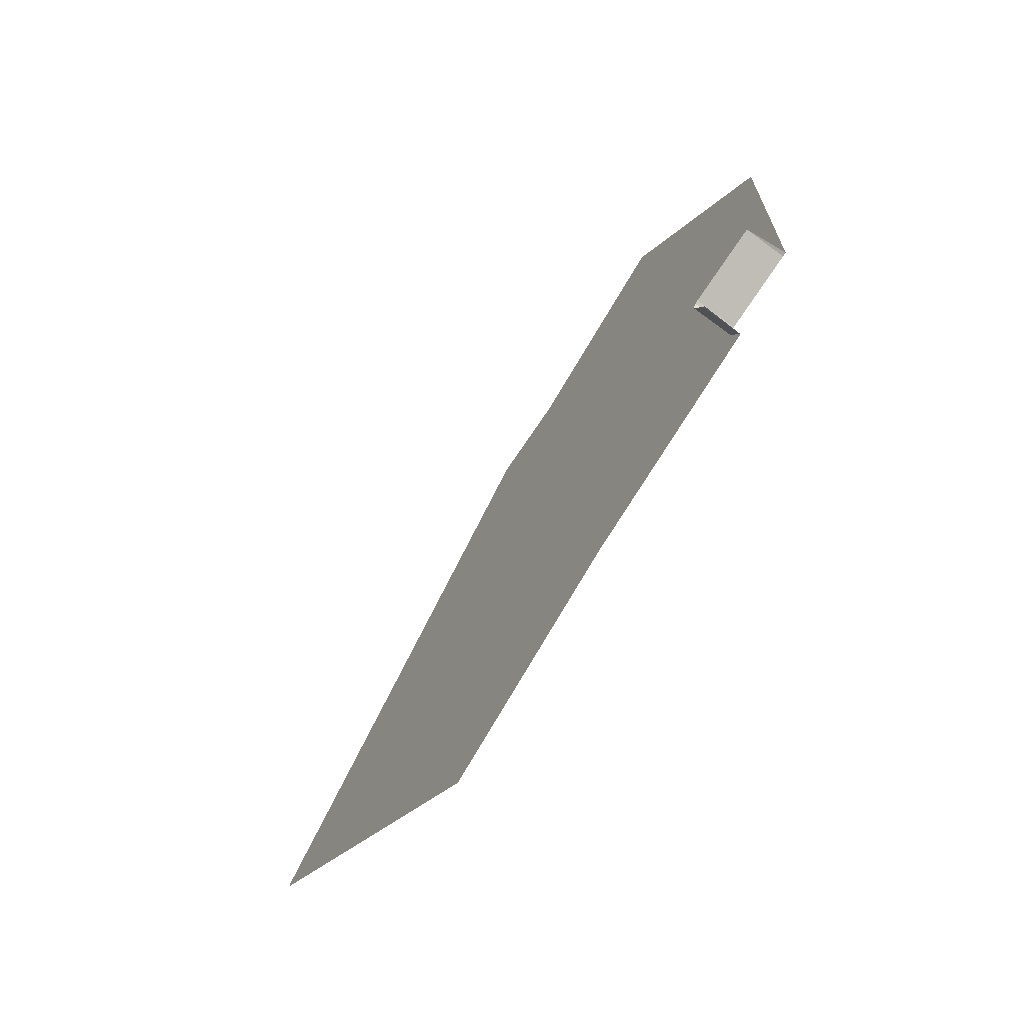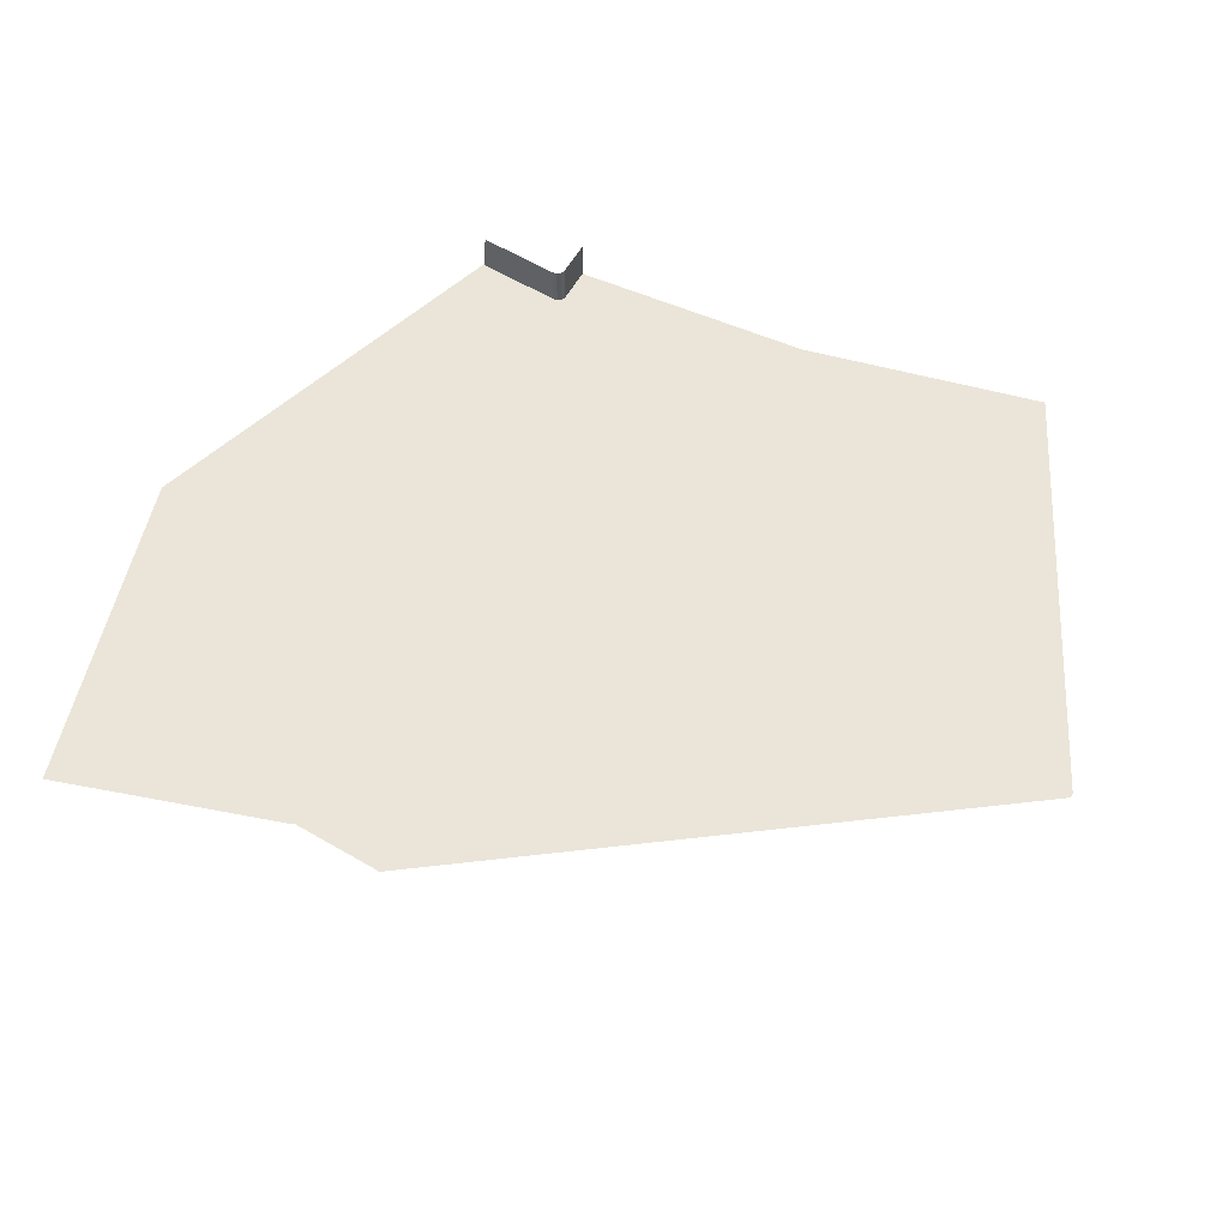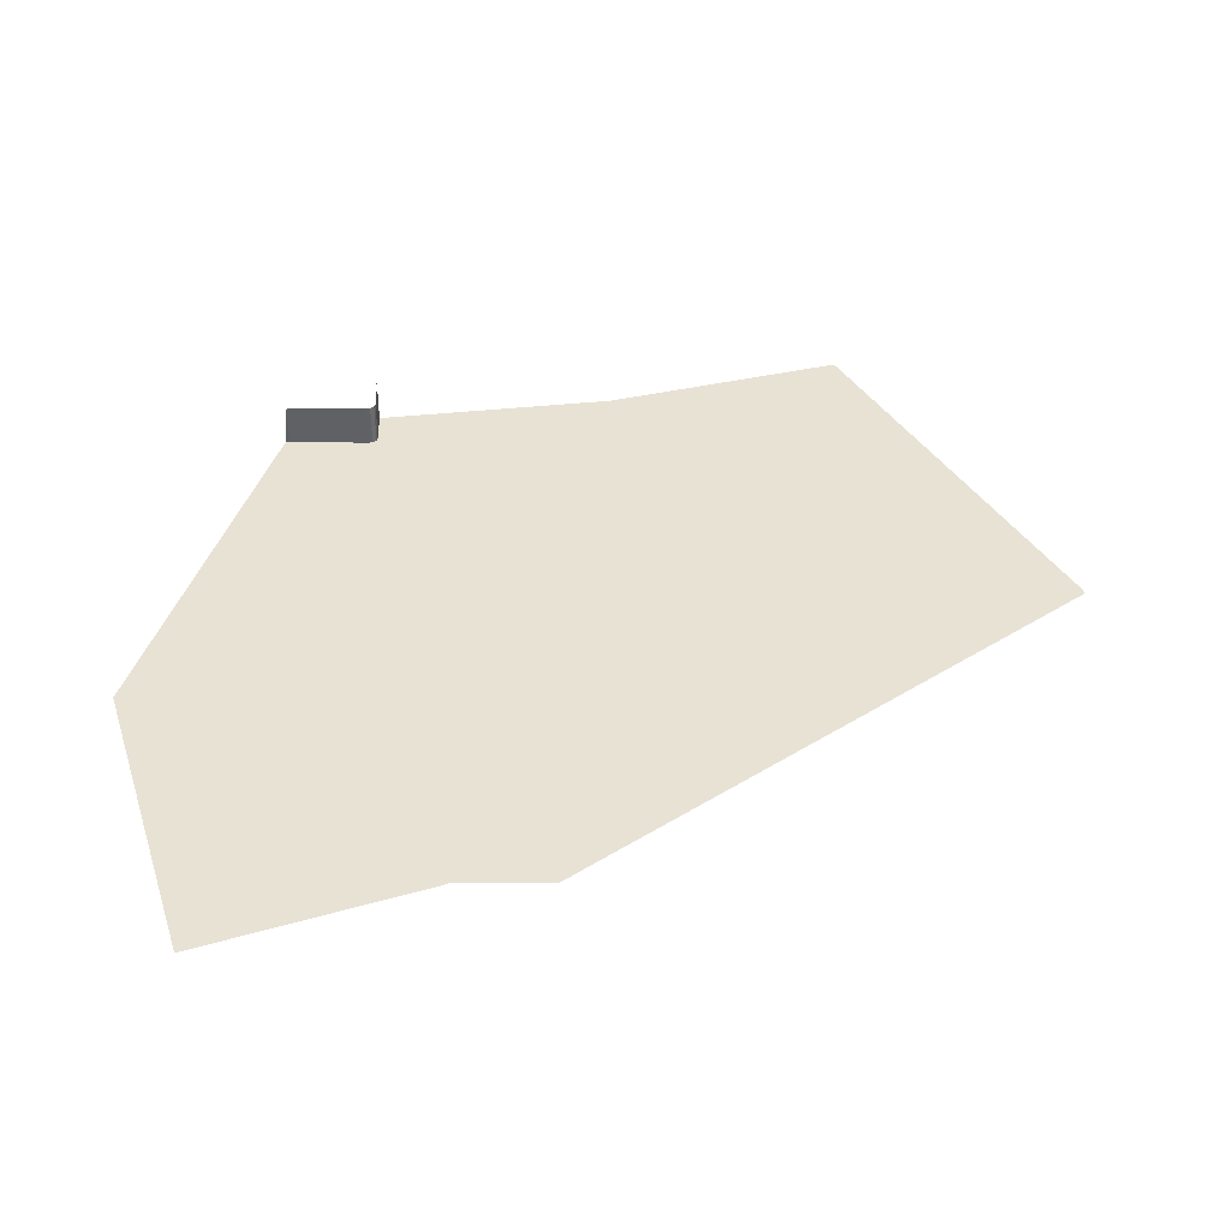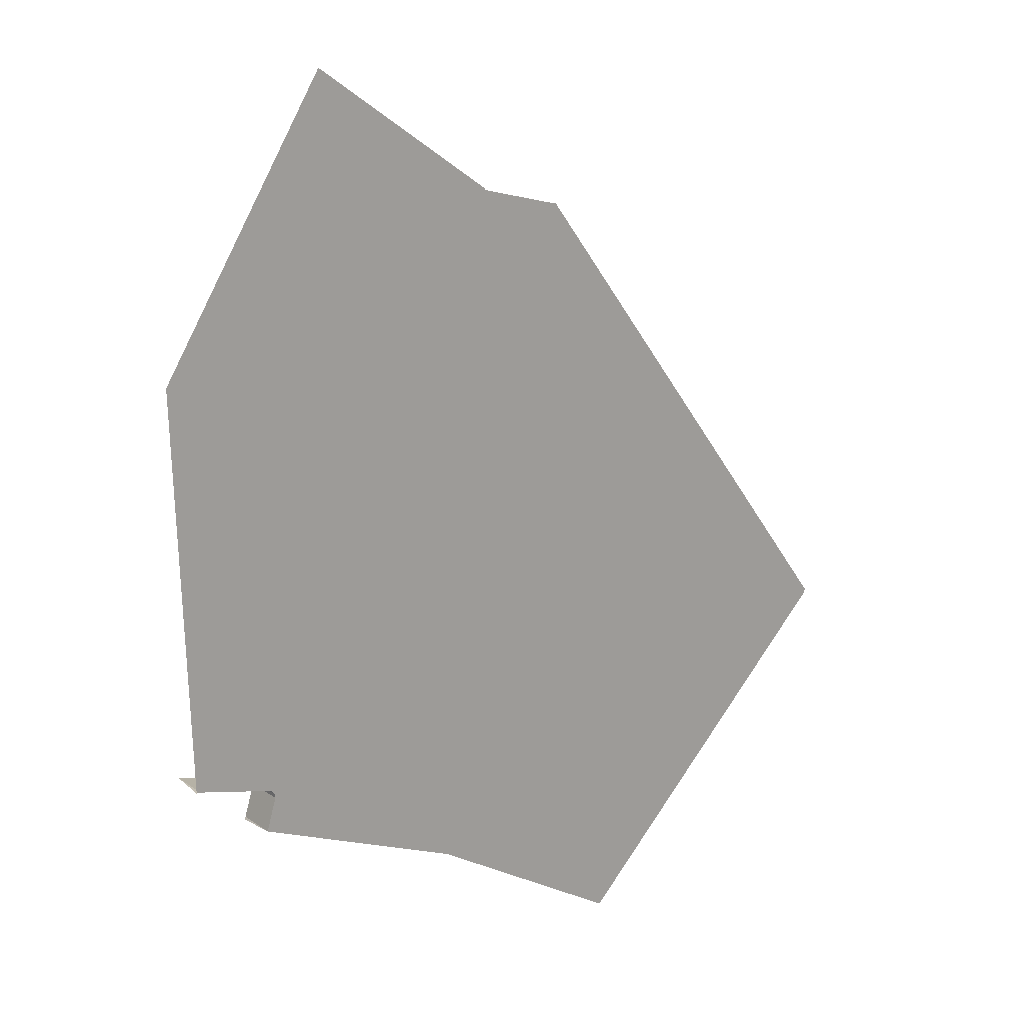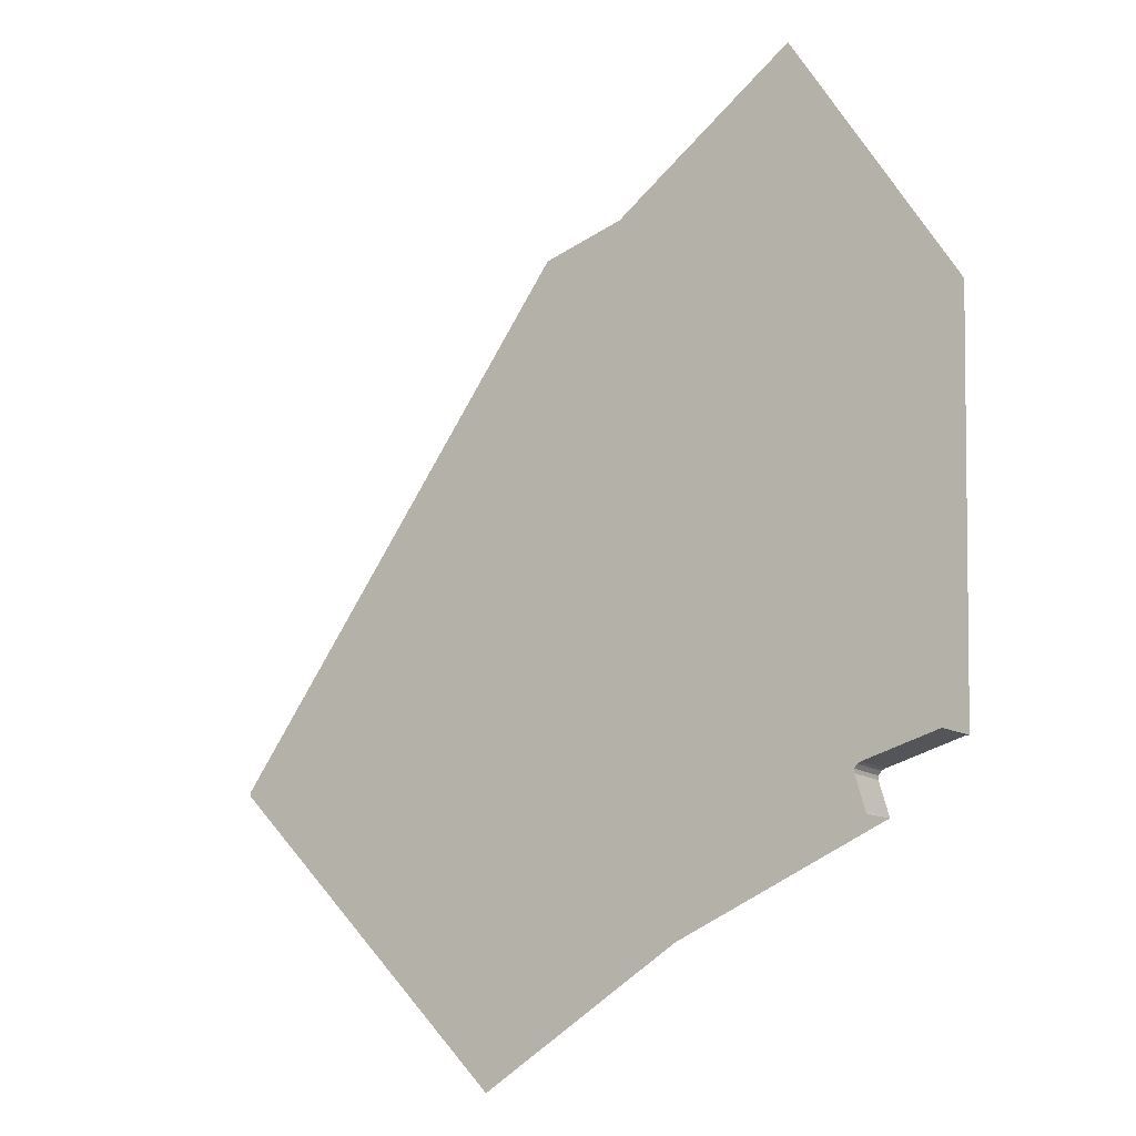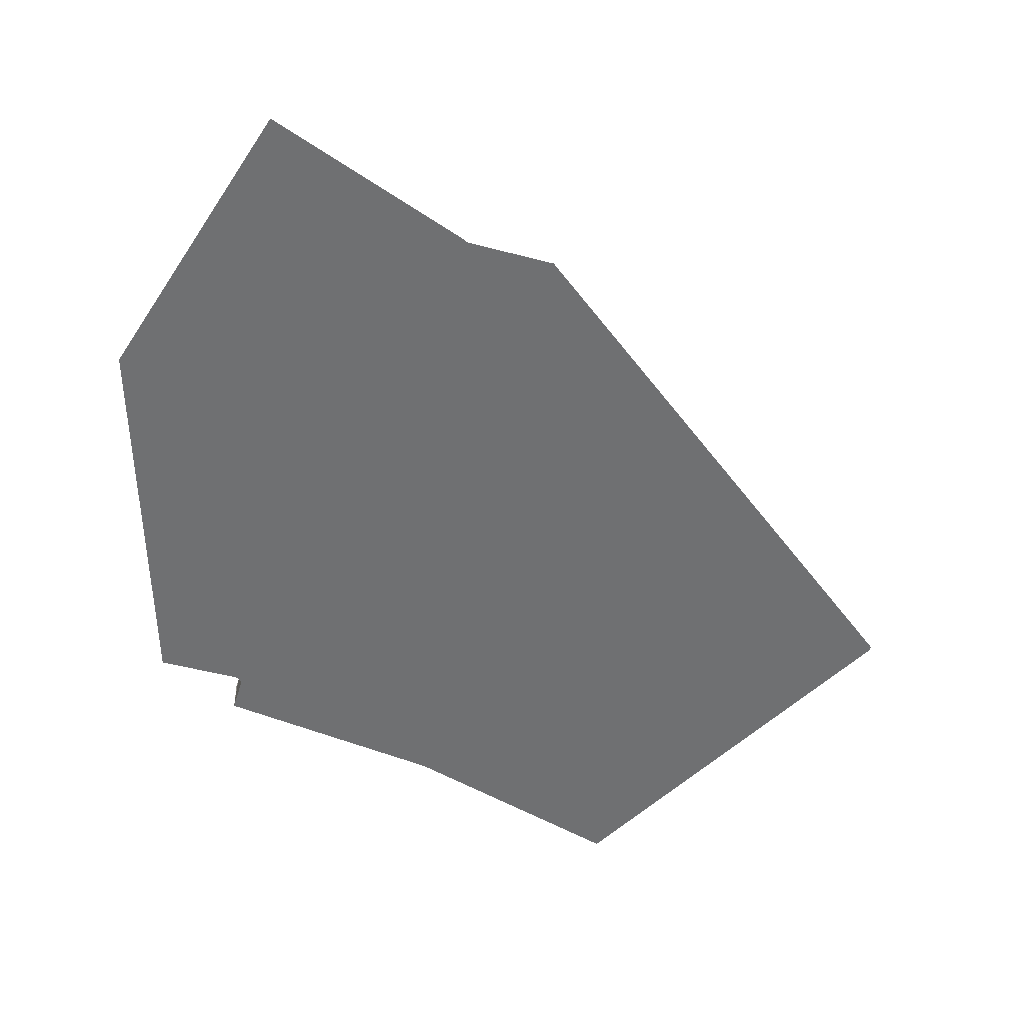
<metadata>
{"format":"obj","ext":"obj","renderer":"f3d","projection":"perspective","resolution":1024,"background":"white","views":[{"elev":-73.4,"azim":53.8,"up":"+Y"},{"elev":58.7,"azim":-133.8,"up":"+Z"},{"elev":39.9,"azim":-164.8,"up":"+Z"},{"elev":18.2,"azim":142.6,"up":"+Y"},{"elev":-14.6,"azim":35.3,"up":"+Y"},{"elev":-54.8,"azim":179.5,"up":"+Z"}]}
</metadata>
<code>
o LM_L_LMLR_Playfield
v 126.8 -533.3 -0
v 10.13 -604 -0
v 126.7 -534.4 -0
v 42.69 -448.3 -0
v -158 -434 -0
v 243.2 -464.8 -0
v 249.6 -484.8 23.53
v 248.8 -483.6 23.53
v 248.8 -483.6 -0
v 248.8 -483.6 -0
v 243.4 -462.7 -0
v 248.8 -483.6 23.53
v 243.2 -464.8 23.53
v 243.2 -464.8 -0
v 248.8 -483.6 -0
v 243.2 -464.8 23.53
v 243.4 -462.7 23.53
v 243.4 -462.7 -0
v 243.4 -462.7 23.53
v 244.9 -460.5 23.53
v 244.9 -460.5 -0
v 244.9 -460.5 23.53
v 246.9 -459.6 23.53
v 246.9 -459.6 -0
v 243.2 -464.8 -0
v 243.2 -464.8 23.53
v 243.4 -462.7 -0
v 243.4 -462.7 -0
v 243.4 -462.7 23.53
v 244.9 -460.5 -0
v 244.9 -460.5 -0
v 244.9 -460.5 23.53
v 246.9 -459.6 -0
v 246.9 -459.6 23.53
v 289.9 -448.4 23.53
v 289.9 -448.4 -0
v 246.9 -459.6 -0
v 246.9 -459.6 23.53
v 289.9 -448.4 -0
v 289.9 -448.4 -0
v 289.9 -448.4 23.53
v 292.1 -448.4 -0
v -158.8 -431.4 -0
v -54.83 -295.3 -0
v 145.9 -309.6 -0
v 146.4 -309.6 -0
v 244.9 -460.5 -0
v 246.9 -459.6 -0
v 172.4 -301.1 -0
v 289.9 -448.4 -0
v 193.9 -295.5 -0
v -55.22 -294 -0
v 298.9 -222.3 -0
v 292.1 -448.4 -0
v 147.1 -308.5 -0
v 170.7 -302.2 -0
v 171.2 -302 -0
v 171.4 -301.5 -0
v -54.83 -295.3 -0
v 48.35 -156.6 -0
v -55.22 -294 -0
v 48.35 -156.6 -0
v 49.34 -156.6 -0
v 96.54 -143.9 -0
v 97.4 -143.4 -0
v 172.4 -301.1 -0
v 97.9 -142.6 -0
v 171.4 -301.5 -0
v 97.9 -142.6 -0
v 193.9 -295.5 -0
v 298.9 -222.3 -0
v 203 -69.33 -0
f 3 2 1
f 2 4 1
f 2 5 4
f 6 3 1
f 9 8 7
f 10 3 6
f 11 1 4
f 1 11 6
f 14 13 12
f 14 12 15
f 18 17 16
f 21 20 19
f 24 23 22
f 27 26 25
f 30 29 28
f 33 32 31
f 36 35 34
f 39 38 37
f 42 41 40
f 44 5 43
f 5 44 4
f 4 45 11
f 47 11 46
f 49 48 47
f 48 51 50
f 44 43 52
f 4 44 45
f 54 50 53
f 46 11 45
f 55 47 46
f 56 47 55
f 57 47 56
f 58 47 57
f 47 58 49
f 48 49 51
f 53 50 51
f 61 60 59
f 44 62 45
f 63 46 45
f 46 63 55
f 64 56 55
f 57 56 64
f 58 57 65
f 68 67 66
f 51 49 69
f 62 63 45
f 64 55 63
f 64 65 57
f 65 69 58
f 72 71 70
f 72 70 67

</code>
